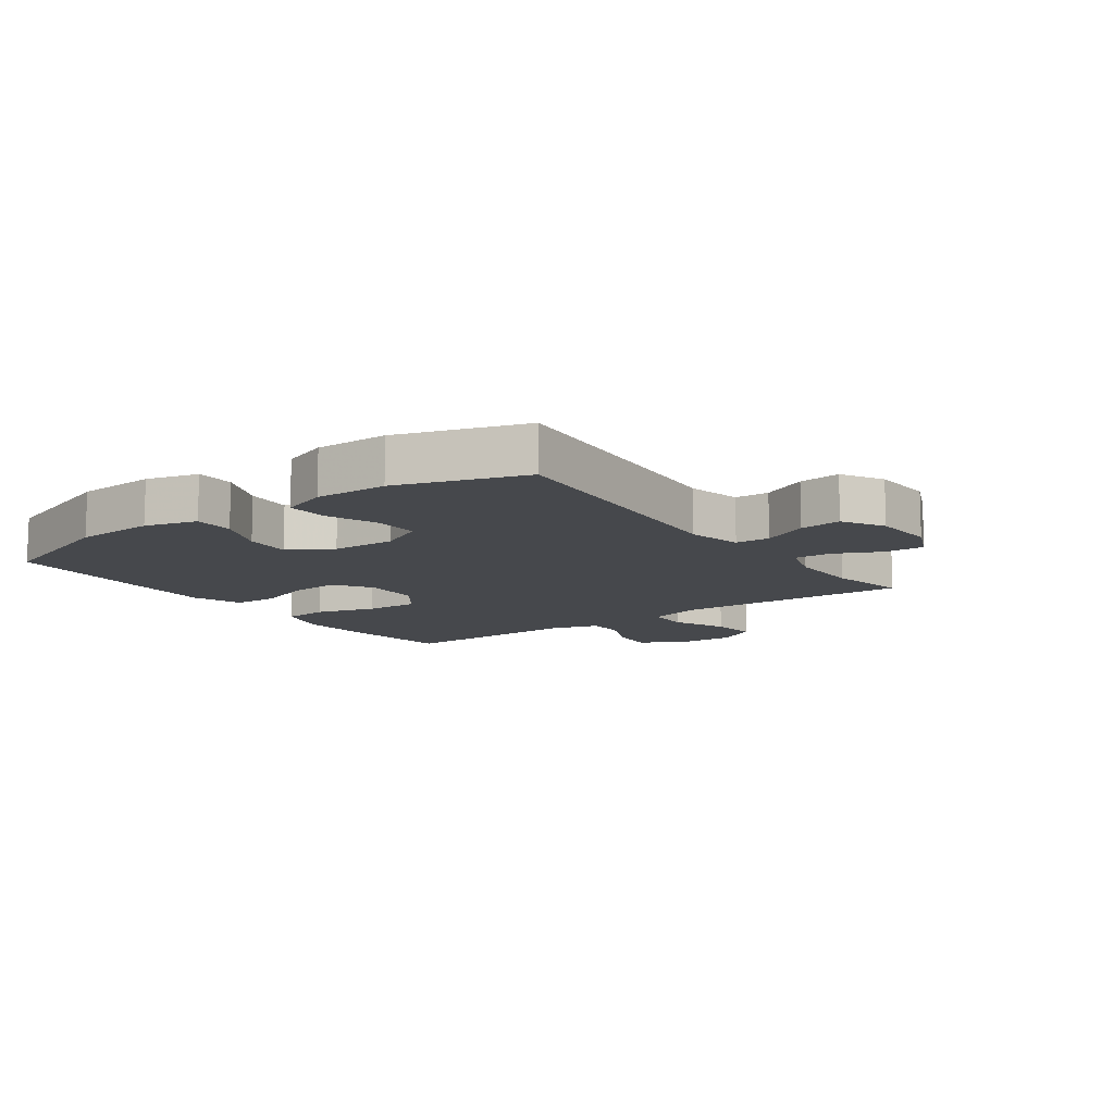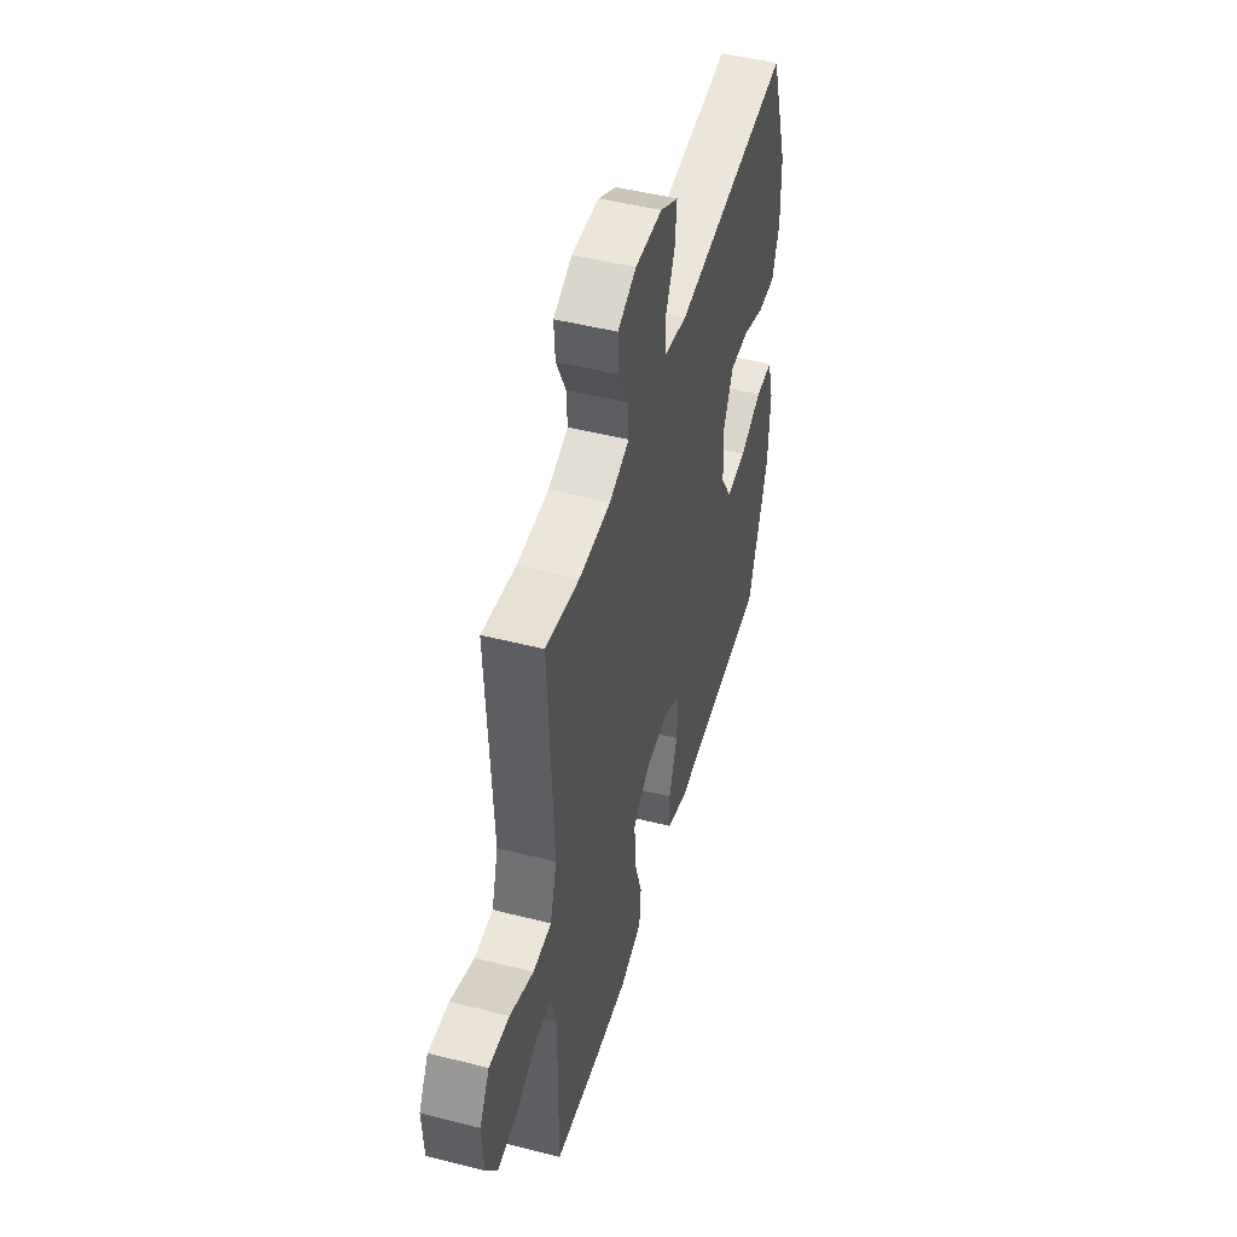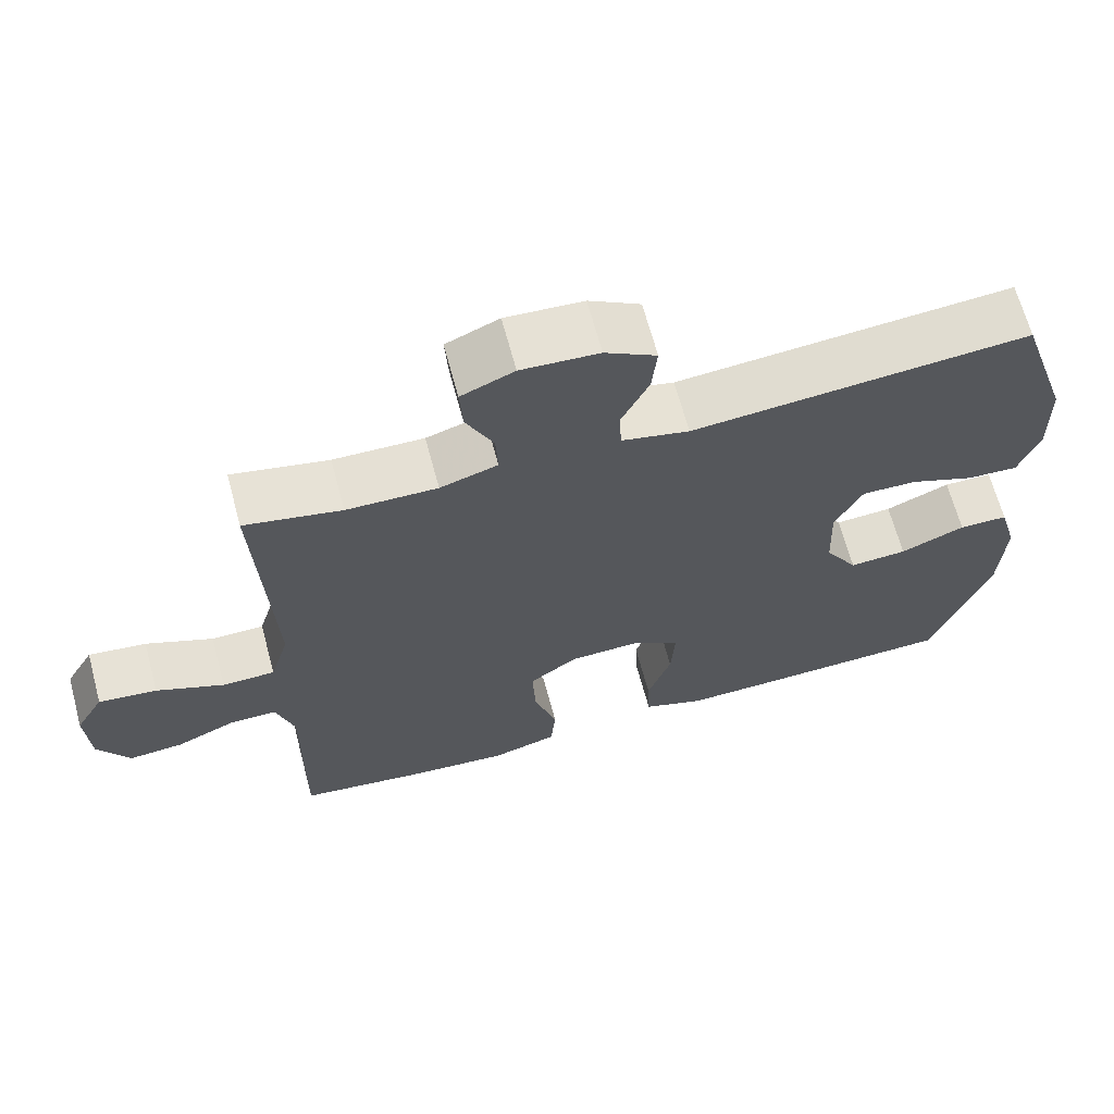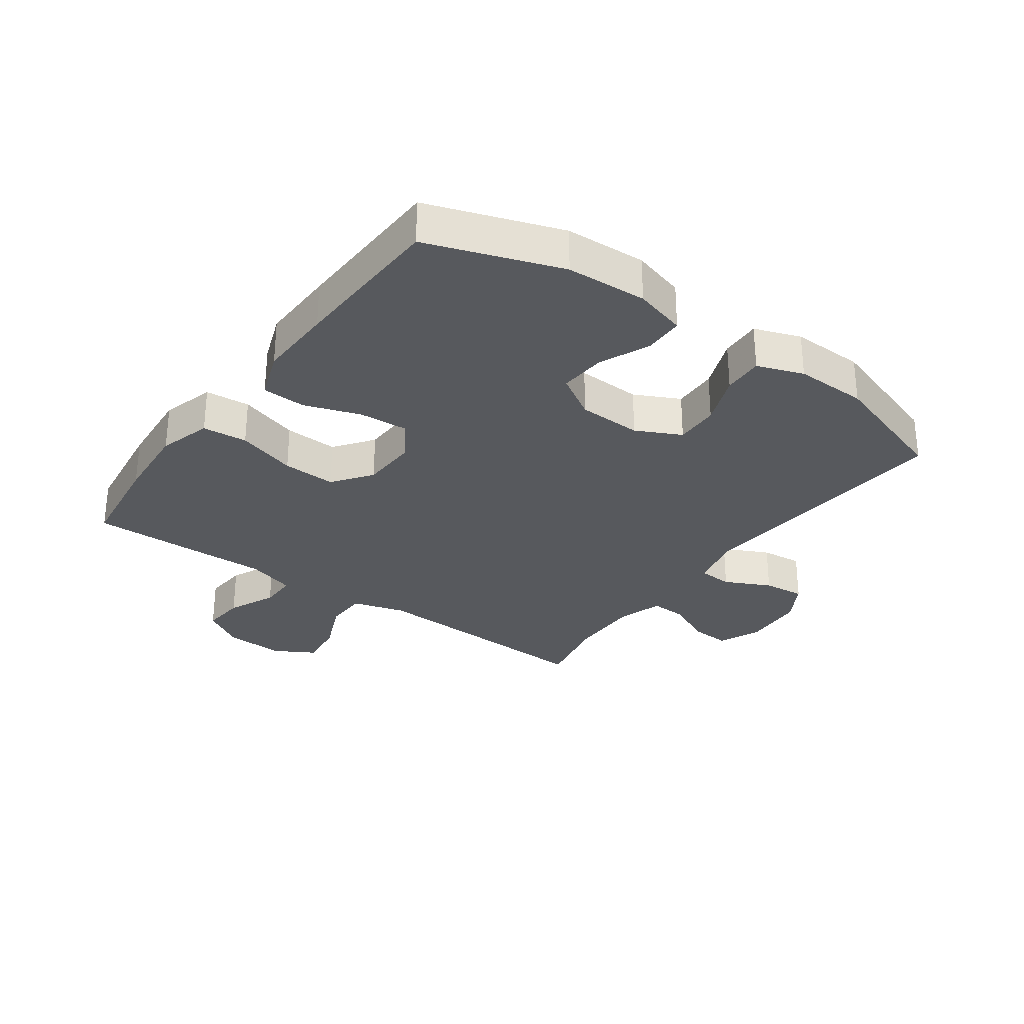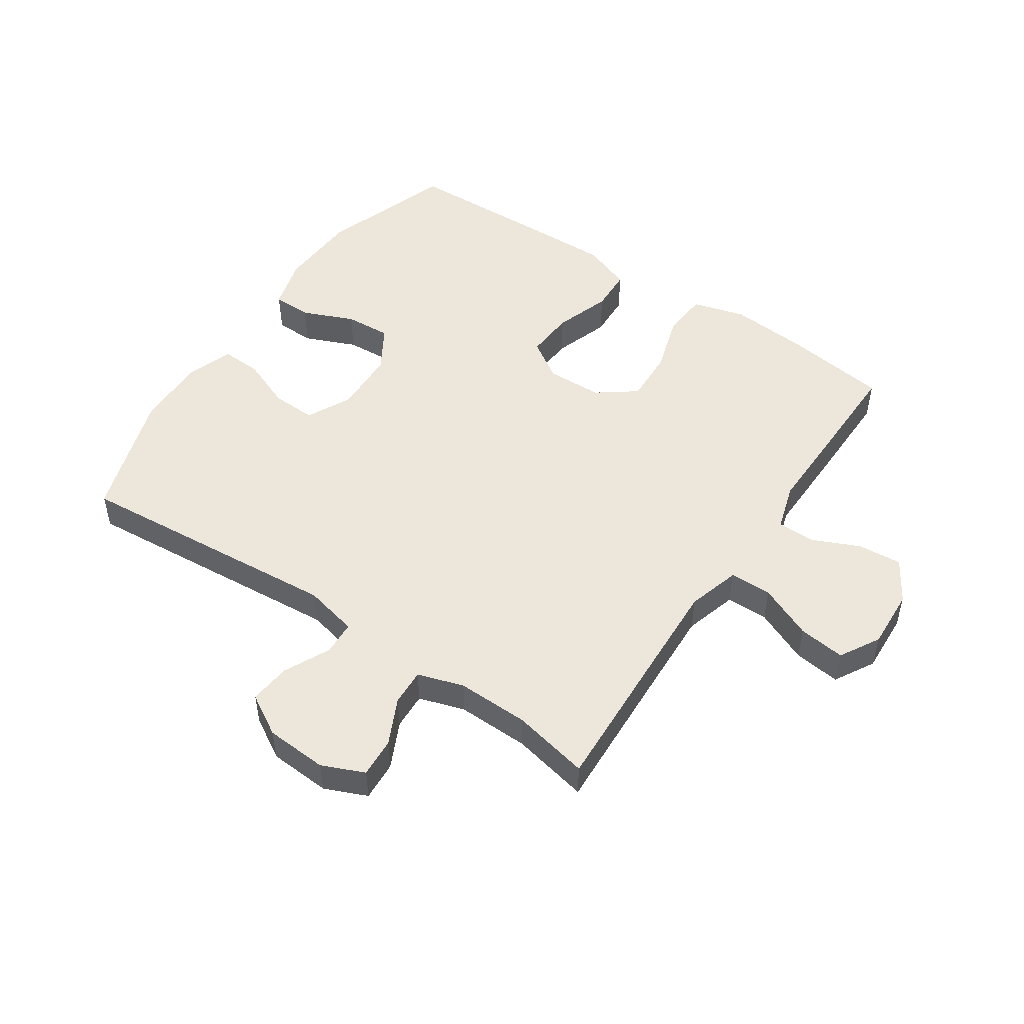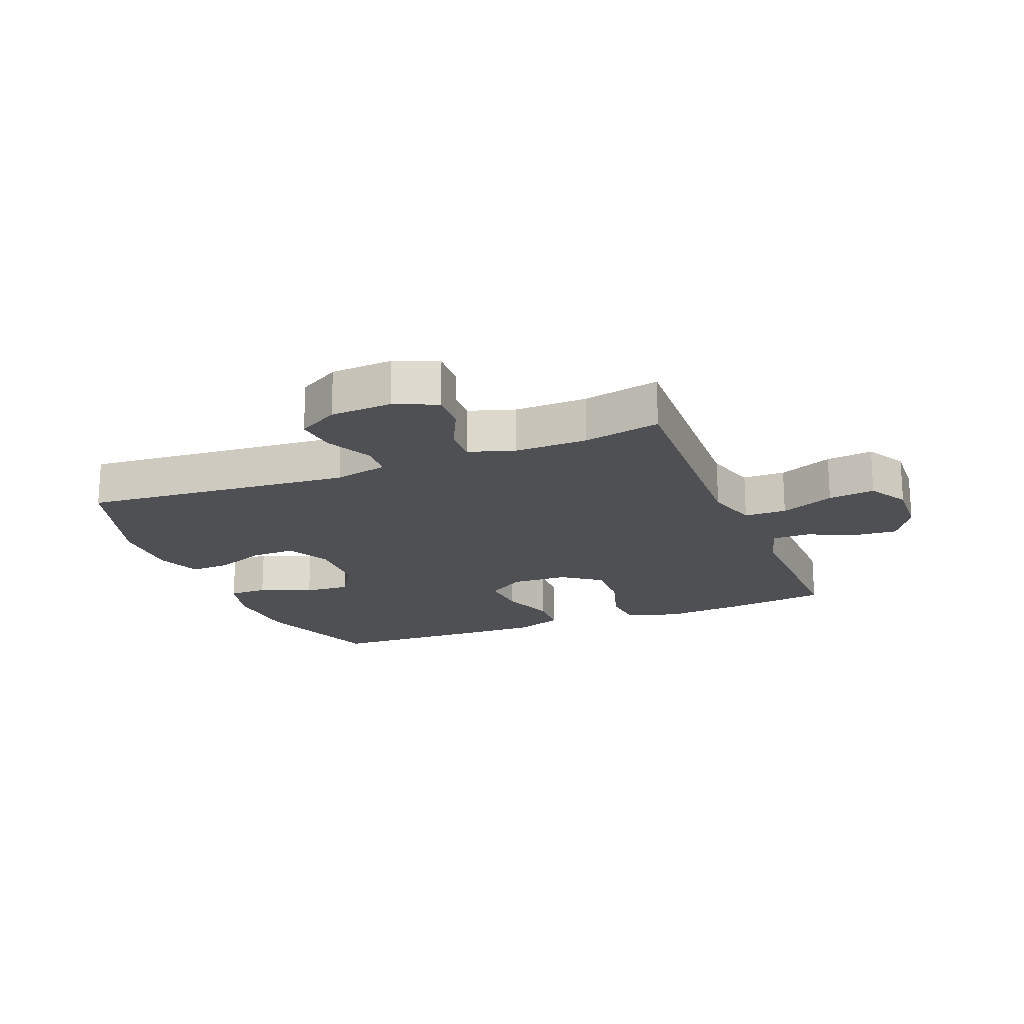
<metadata>
{"format":"obj","ext":"obj","renderer":"f3d","projection":"perspective","resolution":1024,"background":"white","views":[{"elev":-11.4,"azim":-54.1,"up":"+Y"},{"elev":48.7,"azim":105.8,"up":"+Z"},{"elev":66.1,"azim":165.0,"up":"+Z"},{"elev":-29.6,"azim":-125.7,"up":"+Y"},{"elev":50.4,"azim":34.1,"up":"+Y"},{"elev":-18.7,"azim":21.8,"up":"+Y"}]}
</metadata>
<code>
v 0.5 0.07 -0.5
v 0.332 0.07 -0.522
v 0.203 0.07 -0.532
v 0.117 0.07 -0.507
v 0.111 0.07 -0.434
v 0.141 0.07 -0.337
v 0.145 0.07 -0.25
v 0.082 0.07 -0.203
v -0.01 0.07 -0.2
v -0.073 0.07 -0.241
v -0.068 0.07 -0.321
v -0.037 0.07 -0.412
v -0.04 0.07 -0.483
v -0.12 0.07 -0.512
v -0.244 0.07 -0.509
v -0.5 0.07 -0.5
v -0.574 0.07 -0.284
v -0.58 0.07 -0.153
v -0.556 0.07 -0.068
v -0.492 0.07 -0.067
v -0.408 0.07 -0.103
v -0.333 0.07 -0.108
v -0.29 0.07 -0.038
v -0.286 0.07 0.066
v -0.322 0.07 0.139
v -0.394 0.07 0.137
v -0.478 0.07 0.104
v -0.544 0.07 0.101
v -0.571 0.07 0.176
v -0.568 0.07 0.294
v -0.5 0.07 0.5
v -0.061 0.07 0.462
v 0.027 0.07 0.482
v 0.03 0.07 0.538
v -0.006 0.07 0.613
v -0.013 0.07 0.681
v 0.054 0.07 0.72
v 0.155 0.07 0.726
v 0.224 0.07 0.696
v 0.22 0.07 0.631
v 0.184 0.07 0.556
v 0.181 0.07 0.496
v 0.256 0.07 0.472
v 0.374 0.07 0.474
v 0.5 0.07 0.5
v 0.488 0.07 0.246
v 0.482 0.07 0.111
v 0.507 0.07 0.025
v 0.576 0.07 0.024
v 0.664 0.07 0.062
v 0.74 0.07 0.071
v 0.777 0.07 0.006
v 0.772 0.07 -0.092
v 0.73 0.07 -0.16
v 0.659 0.07 -0.154
v 0.581 0.07 -0.119
v 0.52 0.07 -0.119
v 0.496 0.07 -0.197
v 0.498 0.07 -0.32
v 0.5 0 -0.5
v 0.332 0 -0.522
v 0.203 0 -0.532
v 0.117 0 -0.507
v 0.111 0 -0.434
v 0.141 0 -0.337
v 0.145 0 -0.25
v 0.082 0 -0.203
v -0.01 0 -0.2
v -0.073 0 -0.241
v -0.068 0 -0.321
v -0.037 0 -0.412
v -0.04 0 -0.483
v -0.12 0 -0.512
v -0.244 0 -0.509
v -0.5 0 -0.5
v -0.574 0 -0.284
v -0.58 0 -0.153
v -0.556 0 -0.068
v -0.492 0 -0.067
v -0.408 0 -0.103
v -0.333 0 -0.108
v -0.29 0 -0.038
v -0.286 0 0.066
v -0.322 0 0.139
v -0.394 0 0.137
v -0.478 0 0.104
v -0.544 0 0.101
v -0.571 0 0.176
v -0.568 0 0.294
v -0.5 0 0.5
v -0.061 0 0.462
v 0.027 0 0.482
v 0.03 0 0.538
v -0.006 0 0.613
v -0.013 0 0.681
v 0.054 0 0.72
v 0.155 0 0.726
v 0.224 0 0.696
v 0.22 0 0.631
v 0.184 0 0.556
v 0.181 0 0.496
v 0.256 0 0.472
v 0.374 0 0.474
v 0.5 0 0.5
v 0.488 0 0.246
v 0.482 0 0.111
v 0.507 0 0.025
v 0.576 0 0.024
v 0.664 0 0.062
v 0.74 0 0.071
v 0.777 0 0.006
v 0.772 0 -0.092
v 0.73 0 -0.16
v 0.659 0 -0.154
v 0.581 0 -0.119
v 0.52 0 -0.119
v 0.496 0 -0.197
v 0.498 0 -0.32
f 4 5 6
f 3 4 6
f 2 3 6
f 1 2 6
f 59 1 6
f 58 59 6
f 57 58 6 7
f 54 55 56
f 53 54 56
f 52 53 56
f 51 52 56
f 50 51 56
f 49 50 56
f 48 49 56 57
f 57 7 8
f 48 57 8
f 47 48 8
f 44 45 46
f 47 8 9
f 46 47 9
f 44 46 9
f 43 44 9
f 39 40 41
f 38 39 41
f 37 38 41
f 36 37 41
f 35 36 41
f 34 35 41
f 33 34 41 42
f 43 9 10
f 42 43 10
f 33 42 10
f 32 33 10
f 30 31 32
f 29 30 32
f 28 29 32
f 27 28 32
f 26 27 32
f 19 20 21
f 18 19 21
f 17 18 21
f 16 17 21
f 15 16 21
f 14 15 21
f 13 14 21
f 12 13 21
f 11 12 21
f 10 11 21 22
f 25 26 32
f 24 25 32 10
f 23 24 10
f 10 22 23
f 65 64 63
f 65 63 62
f 65 62 61
f 65 61 60
f 65 60 118
f 65 118 117
f 66 65 117 116
f 115 114 113
f 115 113 112
f 115 112 111
f 115 111 110
f 115 110 109
f 115 109 108
f 116 115 108 107
f 67 66 116
f 67 116 107
f 67 107 106
f 105 104 103
f 68 67 106
f 68 106 105
f 68 105 103
f 68 103 102
f 100 99 98
f 100 98 97
f 100 97 96
f 100 96 95
f 100 95 94
f 100 94 93
f 101 100 93 92
f 69 68 102
f 69 102 101
f 69 101 92
f 69 92 91
f 91 90 89
f 91 89 88
f 91 88 87
f 91 87 86
f 91 86 85
f 80 79 78
f 80 78 77
f 80 77 76
f 80 76 75
f 80 75 74
f 80 74 73
f 80 73 72
f 80 72 71
f 80 71 70
f 81 80 70 69
f 91 85 84
f 69 91 84 83
f 69 83 82
f 82 81 69
f 1 60 61 2
f 2 61 62 3
f 3 62 63 4
f 4 63 64 5
f 5 64 65 6
f 6 65 66 7
f 7 66 67 8
f 8 67 68 9
f 9 68 69 10
f 10 69 70 11
f 11 70 71 12
f 12 71 72 13
f 13 72 73 14
f 14 73 74 15
f 15 74 75 16
f 16 75 76 17
f 17 76 77 18
f 18 77 78 19
f 19 78 79 20
f 20 79 80 21
f 21 80 81 22
f 22 81 82 23
f 23 82 83 24
f 24 83 84 25
f 25 84 85 26
f 26 85 86 27
f 27 86 87 28
f 28 87 88 29
f 29 88 89 30
f 30 89 90 31
f 31 90 91 32
f 32 91 92 33
f 33 92 93 34
f 34 93 94 35
f 35 94 95 36
f 36 95 96 37
f 37 96 97 38
f 38 97 98 39
f 39 98 99 40
f 40 99 100 41
f 41 100 101 42
f 42 101 102 43
f 43 102 103 44
f 44 103 104 45
f 45 104 105 46
f 46 105 106 47
f 47 106 107 48
f 48 107 108 49
f 49 108 109 50
f 50 109 110 51
f 51 110 111 52
f 52 111 112 53
f 53 112 113 54
f 54 113 114 55
f 55 114 115 56
f 56 115 116 57
f 57 116 117 58
f 58 117 118 59
f 59 118 60 1

</code>
